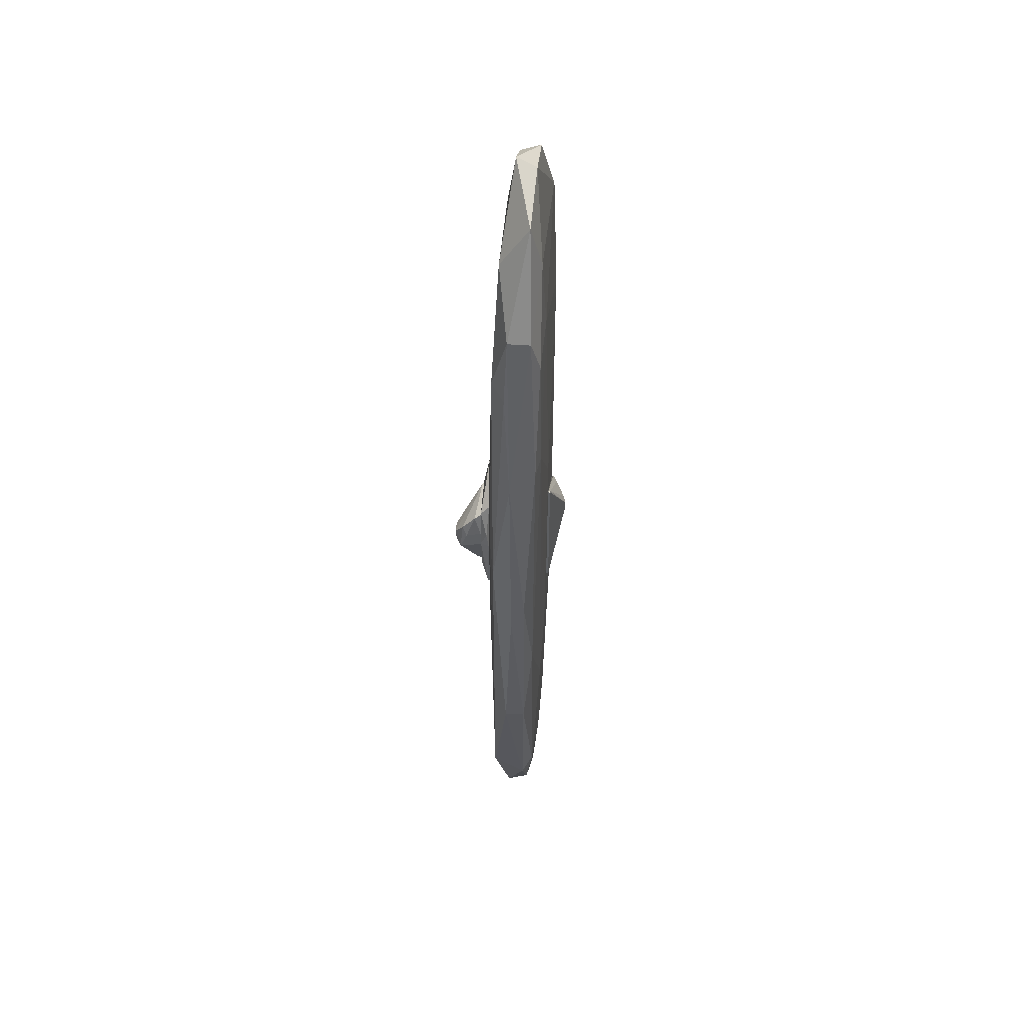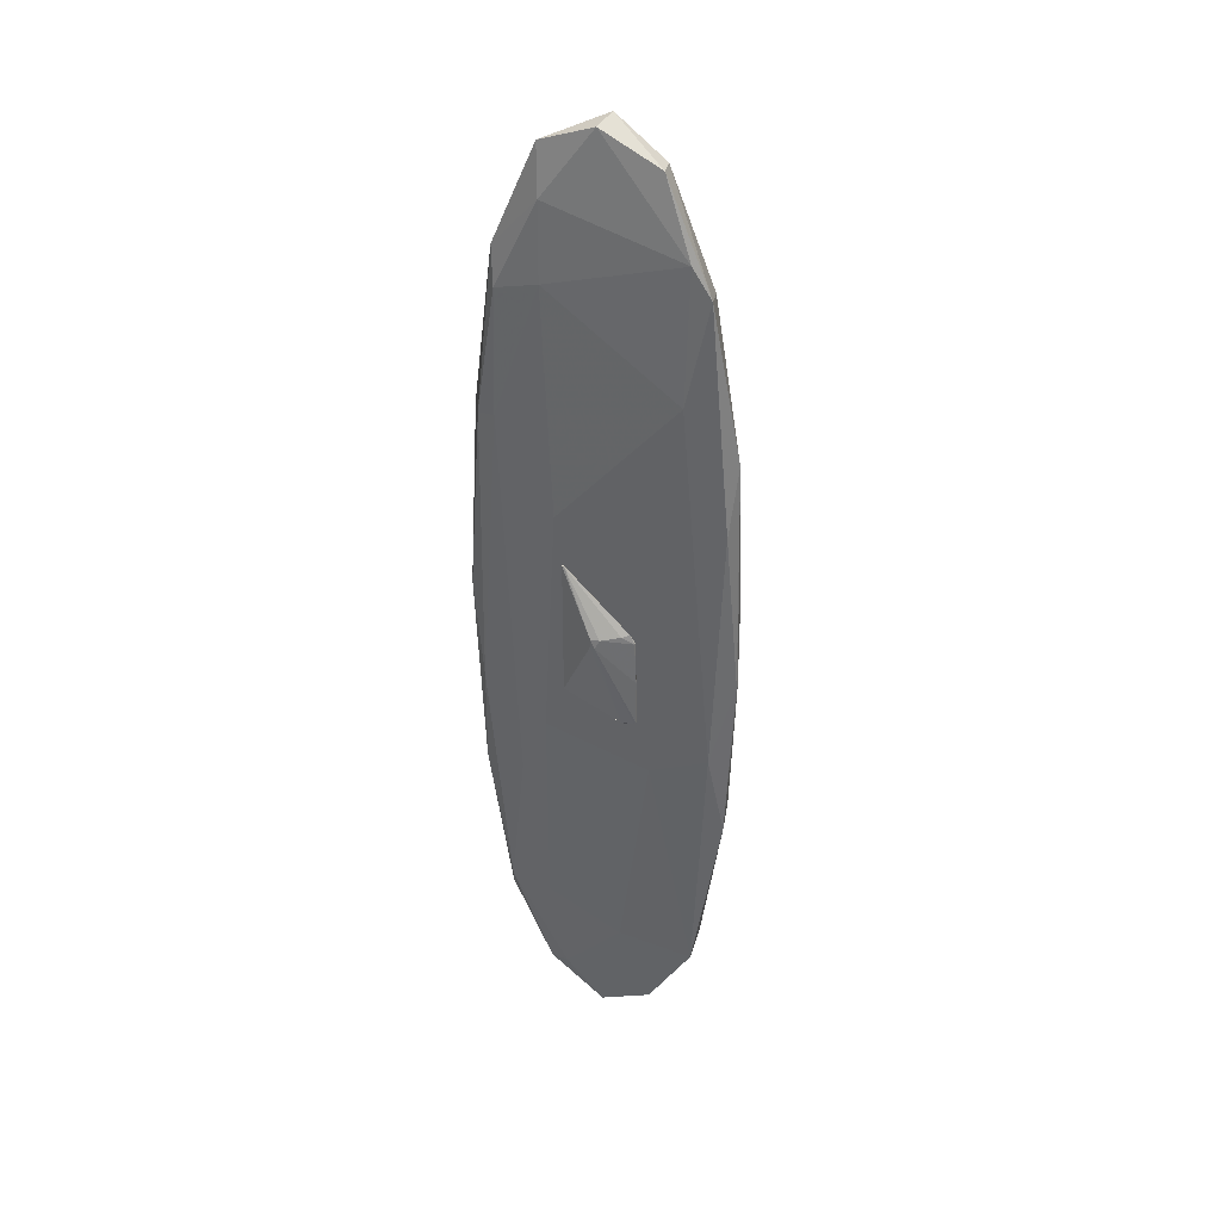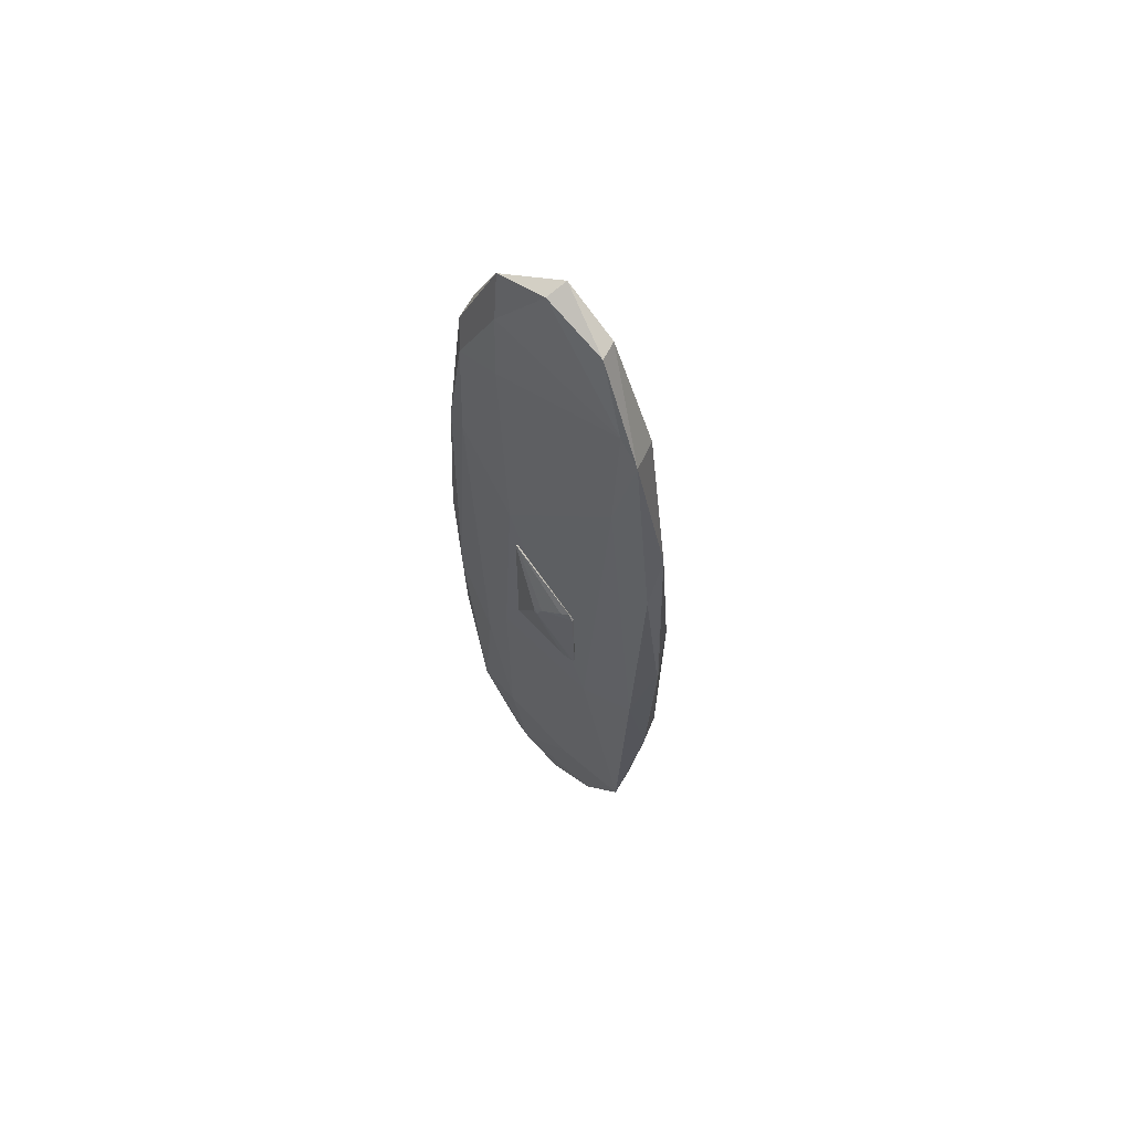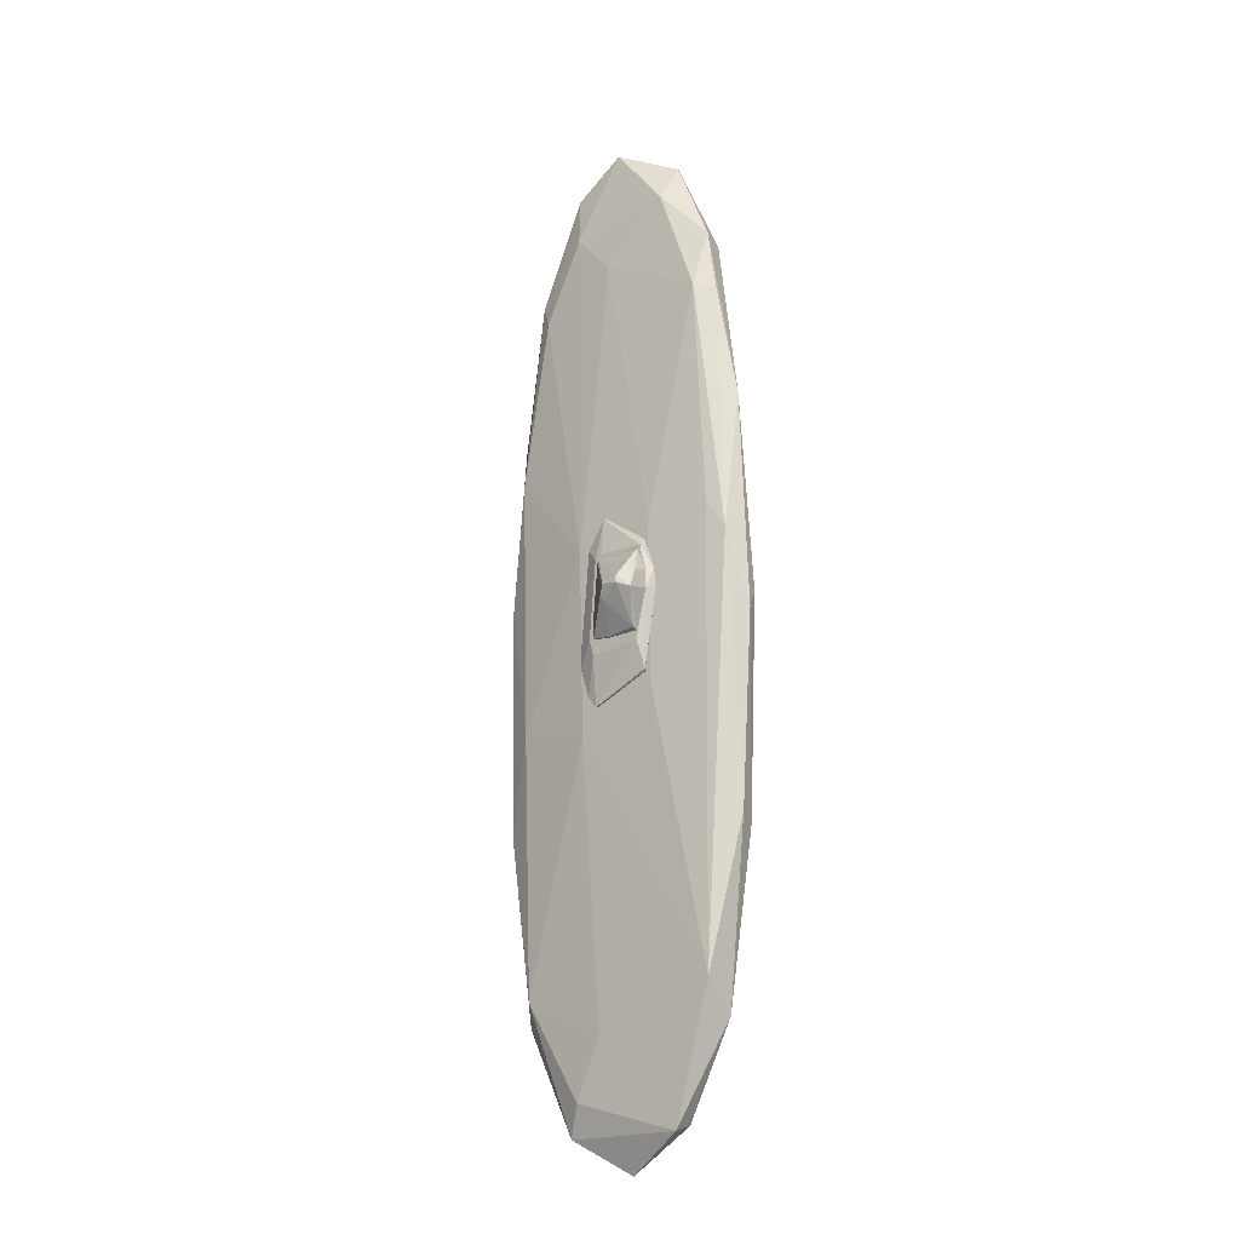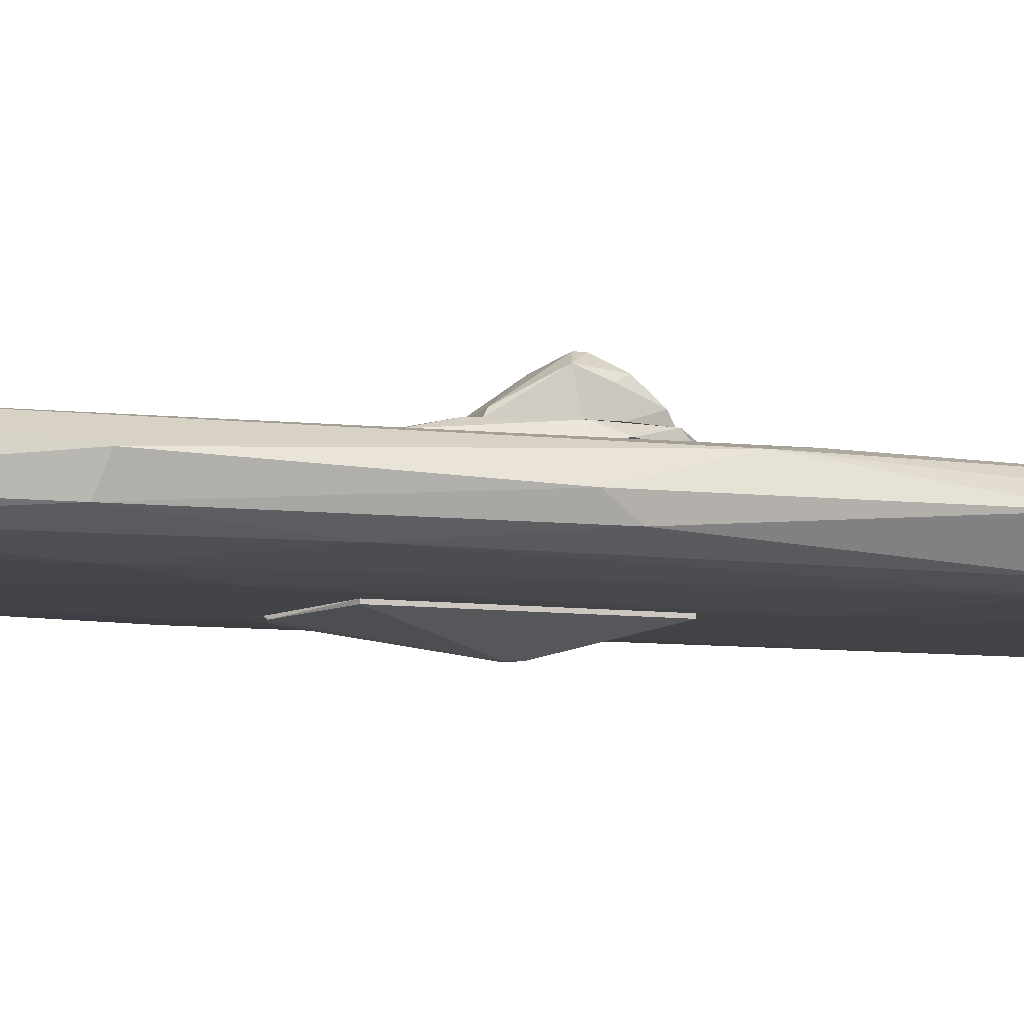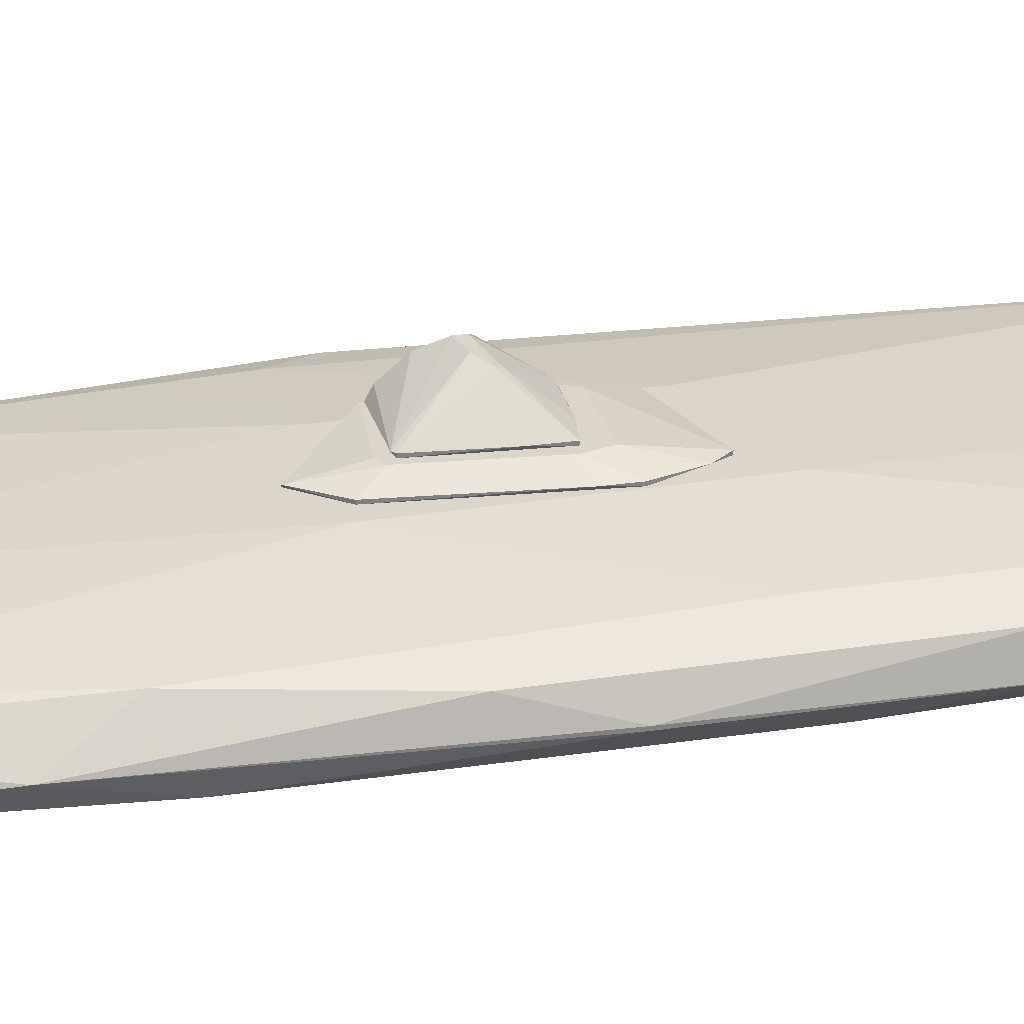
<metadata>
{"format":"obj","ext":"obj","renderer":"f3d","projection":"perspective","resolution":1024,"background":"white","views":[{"elev":50.3,"azim":94.4,"up":"+Y"},{"elev":36.4,"azim":-151.1,"up":"+Y"},{"elev":62.6,"azim":-136.8,"up":"+Y"},{"elev":-20.5,"azim":40.0,"up":"+Y"},{"elev":-7.9,"azim":69.6,"up":"+Z"},{"elev":29.9,"azim":-101.7,"up":"+Z"}]}
</metadata>
<code>
o convex_0
v 0.2894 0.7264 -0.3217
v -0.564 -0.9559 -0.3461
v -0.5396 -0.9803 -0.3461
v -0.1253 0.06808 -0.5168
v 0.2894 -0.8339 -0.3461
v -0.5396 0.04368 -0.3217
v 0.2894 -0.8339 -0.3217
v -0.4176 0.1167 -0.3949
v -0.4664 -1.029 -0.3217
v 0.2894 0.7264 -0.3461
v -0.1738 -0.02952 -0.5168
v -0.3932 -1.029 -0.3461
v -0.5396 0.04368 -0.3461
v -0.4908 0.1411 -0.3461
v 0.265 0.7264 -0.3461
v -0.2226 0.06808 -0.4924
v -0.564 -0.4438 -0.3461
v -0.564 -0.9559 -0.3217
v -0.1253 -0.02952 -0.5168
f 12 11 19
f 1 6 7
f 5 1 7
f 7 6 9
f 1 5 10
f 5 4 10
f 3 2 11
f 5 7 12
f 9 3 12
f 7 9 12
f 3 11 12
f 6 1 14
f 13 6 14
f 8 13 14
f 1 10 15
f 10 4 15
f 14 1 15
f 8 14 15
f 4 11 16
f 13 8 16
f 15 4 16
f 8 15 16
f 11 2 17
f 6 13 17
f 16 11 17
f 13 16 17
f 2 3 18
f 3 9 18
f 9 6 18
f 17 2 18
f 6 17 18
f 4 5 19
f 11 4 19
f 5 12 19
o convex_1
v 1.289 3.309 0.117
v -1.564 -0.2969 -0.07788
v -1.564 -0.2969 -0.05349
v 0.6548 -5.174 0.1171
v 0.85 -2.151 -0.2973
v -1.027 4.334 -0.2485
v -0.3444 0.7255 0.3609
v -1.222 -4.124 -0.2485
v -1.076 -3.808 0.239
v -0.9538 3.626 0.2146
v 1.167 -3.832 0.2633
v 1.289 2.165 -0.2242
v 0.6307 4.626 0.2146
v 1.069 -3.905 -0.2242
v 0.5574 4.601 -0.2242
v 1.435 0.5784 0.239
v 0.3869 1.261 -0.3217
v -0.05176 5.456 0.09272
v -0.02732 -5.515 -0.1023
v 1.557 -0.2238 0.01961
v 0.5818 -0.8822 0.3609
v -1.271 1.774 0.2146
v -0.7101 -1.564 -0.3217
v -1.246 4.041 -0.2485
v -0.4663 -4.832 0.2146
v 1.094 3.384 0.2633
v 0.6307 5.115 -0.1023
v -1.417 -2.076 0.1414
v 1.411 -2.345 -0.1267
v -1.368 -1.223 -0.2729
v -0.2955 -1.296 0.3609
v -0.3444 -4.148 -0.2729
v -1.003 2.895 -0.2973
v -0.6856 5.114 -0.1267
v -0.6371 -5.149 0.09272
v 1.045 3.602 -0.2485
v -1.49 2.286 -0.05349
v -0.05176 3.993 0.2633
v -1.1 3.919 0.1171
v -1.149 -1.077 0.2634
v 1.484 -2.272 0.09272
v 0.5574 0.7986 0.3609
v 1.143 -4.149 -0.1022
v 0.3866 -5.002 -0.1998
v 1.484 2.091 0.04394
v 1.338 -1.15 -0.2242
v 1.167 4.041 0.09272
v 0.5329 3.772 -0.2729
v -0.6126 5.09 0.09272
v -1.466 1.555 -0.2242
v -0.003187 5.381 -0.1267
v -1.466 0.3604 0.1414
v -0.1492 -4.222 0.2633
v 1.24 0.8963 0.2878
v 1.508 -0.005817 -0.1266
v -1.49 -2.224 -0.1023
v -1.149 -4.051 0.117
v 1.118 3.993 -0.151
v 1.069 2.213 -0.2729
v -0.5152 4.505 0.2146
v 0.5329 -1.418 -0.3217
v 0.5574 -3.881 -0.2729
v 0.6307 -5.1 -0.1266
v -0.6612 -5.1 -0.151
f 27 63 83
f 26 29 41
f 23 30 44
f 35 20 45
f 37 32 46
f 42 27 49
f 40 26 50
f 30 40 50
f 27 42 51
f 36 42 52
f 43 25 52
f 42 49 52
f 49 43 52
f 25 43 53
f 38 23 54
f 44 28 54
f 23 44 54
f 21 22 56
f 45 32 57
f 41 29 58
f 56 41 58
f 43 56 58
f 26 41 59
f 47 28 59
f 50 26 59
f 28 50 59
f 35 30 60
f 39 35 60
f 48 39 60
f 26 40 61
f 57 26 61
f 45 57 61
f 30 23 62
f 33 48 62
f 60 30 62
f 48 60 62
f 27 51 63
f 20 35 64
f 35 39 64
f 33 24 65
f 48 33 65
f 32 45 66
f 45 20 66
f 46 32 66
f 20 64 66
f 25 34 67
f 52 25 67
f 36 52 67
f 34 55 67
f 37 53 68
f 53 43 68
f 58 29 68
f 43 58 68
f 49 21 69
f 43 49 69
f 21 56 69
f 56 43 69
f 34 25 70
f 46 34 70
f 37 46 70
f 25 53 70
f 53 37 70
f 22 47 71
f 56 22 71
f 41 56 71
f 59 41 71
f 47 59 71
f 28 44 72
f 44 30 72
f 50 28 72
f 30 50 72
f 30 35 73
f 40 30 73
f 35 45 73
f 61 40 73
f 45 61 73
f 39 48 74
f 31 64 74
f 64 39 74
f 65 31 74
f 48 65 74
f 22 21 75
f 47 22 75
f 21 49 75
f 49 27 75
f 28 47 76
f 27 54 76
f 54 28 76
f 47 75 76
f 75 27 76
f 34 46 77
f 31 55 77
f 55 34 77
f 64 31 77
f 46 66 77
f 66 64 77
f 55 31 78
f 65 24 78
f 31 65 78
f 36 67 78
f 67 55 78
f 29 26 79
f 32 37 79
f 26 57 79
f 57 32 79
f 37 68 79
f 68 29 79
f 42 36 80
f 51 42 80
f 78 24 80
f 36 78 80
f 24 33 81
f 33 63 81
f 63 51 81
f 80 24 81
f 51 80 81
f 23 38 82
f 62 23 82
f 33 62 82
f 38 63 82
f 63 33 82
f 54 27 83
f 38 54 83
f 63 38 83
o convex_2
v 0.6551 0.0924 0.3609
v -0.2958 -0.5657 0.3609
v -0.2958 -0.5657 0.3853
v -0.003137 0.9946 0.3853
v 0.4843 -0.4438 0.4585
v 0.02125 0.5801 0.4585
v 0.5332 0.5556 0.4585
v 0.5087 -0.7609 0.3609
v -0.0762 -0.4925 0.4585
v -0.1007 -1.005 0.3853
v -0.1981 0.7018 0.3609
v 0.5087 0.6531 0.3609
v -0.05191 0.5312 0.4585
v 0.6062 0.0924 0.4585
v 0.5332 -0.7364 0.3853
v -0.1007 -1.005 0.3609
v -0.1981 0.7018 0.3853
v 0.02125 0.9946 0.3609
v -0.125 -0.2976 0.4585
v 0.6551 0.2875 0.3853
v -0.2958 -0.3464 0.3853
v -0.1981 -0.8828 0.3853
f 99 93 105
f 89 88 90
f 87 89 90
f 85 84 91
f 88 89 92
f 88 92 93
f 84 85 94
f 87 90 95
f 84 94 95
f 89 87 96
f 92 89 96
f 90 88 97
f 91 84 98
f 93 91 98
f 88 93 98
f 84 97 98
f 97 88 98
f 85 91 99
f 91 93 99
f 87 94 100
f 96 87 100
f 94 87 101
f 87 95 101
f 95 94 101
f 86 92 102
f 92 96 102
f 84 95 103
f 95 90 103
f 97 84 103
f 90 97 103
f 85 86 104
f 94 85 104
f 100 94 104
f 96 100 104
f 86 102 104
f 102 96 104
f 86 85 105
f 92 86 105
f 93 92 105
f 85 99 105
o convex_3
v 0.6063 0.2143 0.6291
v -0.05189 -0.322 0.4585
v 0.1431 -0.3464 0.4585
v 0.5331 0.5313 0.4585
v 0.3137 0.09246 0.7754
v -0.003118 0.4825 0.4829
v 0.4844 -0.3464 0.4585
v 0.4844 0.1412 0.7754
v 0.6063 0.06815 0.4585
v 0.6063 0.01935 0.7022
v 0.5575 0.3119 0.6779
v 0.2407 -0.005053 0.7266
v -0.003118 0.4825 0.4585
v -0.05189 -0.322 0.4829
v 0.4844 -0.322 0.5073
v 0.4844 0.06815 0.7754
v 0.0213 0.5069 0.4829
v 0.5575 0.4825 0.5317
v -0.05189 -0.07817 0.4829
v 0.6063 0.2631 0.4585
v 0.265 -0.05377 0.7022
v 0.1431 -0.3464 0.4829
f 120 126 127
f 108 107 109
f 108 109 112
f 112 109 114
f 112 114 115
f 114 106 115
f 115 106 116
f 113 115 116
f 110 111 117
f 109 107 118
f 107 108 119
f 112 115 120
f 120 115 121
f 113 110 121
f 115 113 121
f 110 117 121
f 111 110 122
f 110 113 122
f 113 116 122
f 109 118 122
f 118 111 122
f 116 106 123
f 109 122 123
f 122 116 123
f 117 111 124
f 118 107 124
f 111 118 124
f 107 119 124
f 119 117 124
f 106 114 125
f 114 109 125
f 123 106 125
f 109 123 125
f 117 119 126
f 120 121 126
f 121 117 126
f 108 112 127
f 119 108 127
f 112 120 127
f 126 119 127

</code>
